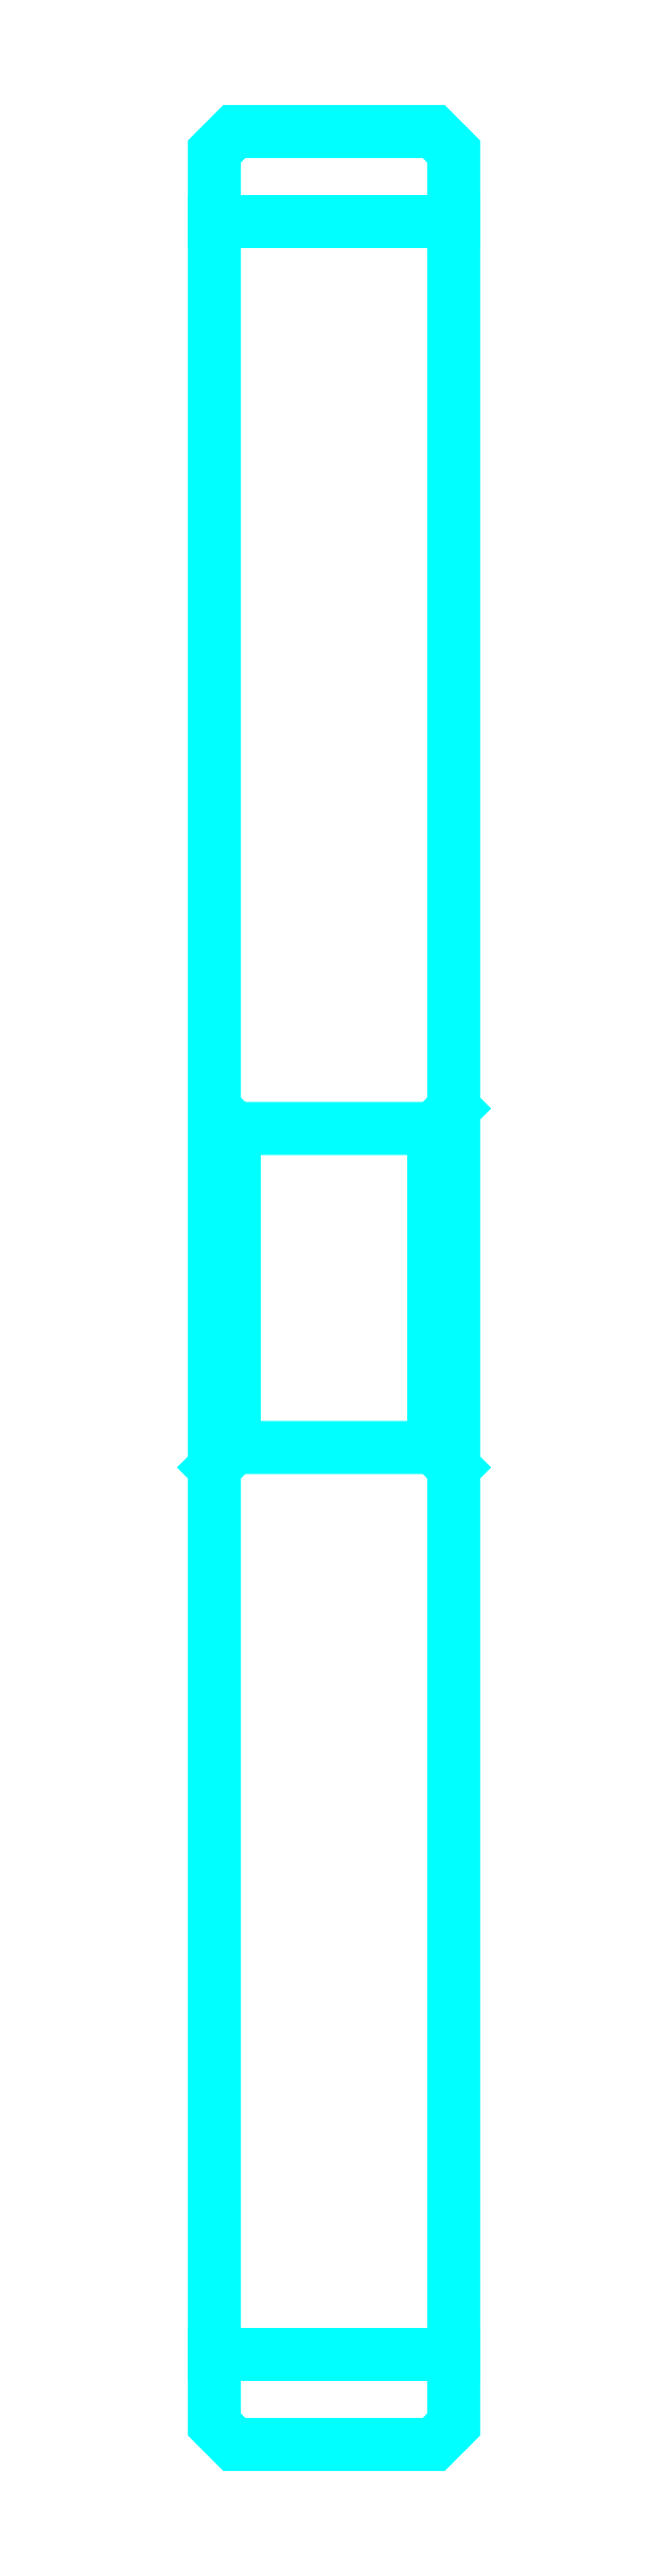
<metadata>
{"format":"dxf","ext":"dxf","renderer":"ezdxf+matplotlib","layout":"modelspace","background":"white","min_lineweight":24,"dpi":150}
</metadata>
<code>
0
SECTION
2
ENTITIES
0
LINE
8
0
10
59.84
20
77.44
30
0
11
65.84
21
77.44
31
0
0
LINE
8
0
10
59.84
20
23.94
30
0
11
65.84
21
23.94
31
0
0
LINE
8
0
10
65.84
20
55.19
30
0
11
65.34
21
54.69
31
0
0
LINE
8
0
10
65.84
20
46.19
30
0
11
65.34
21
46.69
31
0
0
LINE
8
0
10
59.84
20
46.19
30
0
11
60.34
21
46.69
31
0
0
POLYLINE
8
0
66
1
10
0
20
0
30
0
70
2
0
VERTEX
8
0
10
59.84
20
46.19
30
0
70
0
0
VERTEX
8
0
10
59.84
20
22.19
30
0
70
0
0
VERTEX
8
0
10
60.34
20
21.69
30
0
70
0
0
VERTEX
8
0
10
65.34
20
21.69
30
0
70
0
0
VERTEX
8
0
10
65.84
20
22.19
30
0
70
0
0
VERTEX
8
0
10
65.84
20
79.19
30
0
70
0
0
VERTEX
8
0
10
65.34
20
79.69
30
0
70
0
0
VERTEX
8
0
10
60.34
20
79.69
30
0
70
0
0
VERTEX
8
0
10
59.84
20
79.19
30
0
70
0
0
VERTEX
8
0
10
59.84
20
46.19
30
0
70
0
0
SEQEND
8
0
0
POLYLINE
8
0
66
1
10
0
20
0
30
0
70
2
0
VERTEX
8
0
10
59.84
20
55.19
30
0
70
0
0
VERTEX
8
0
10
60.34
20
54.69
30
0
70
0
0
VERTEX
8
0
10
60.34
20
46.69
30
0
70
0
0
VERTEX
8
0
10
65.34
20
46.69
30
0
70
0
0
VERTEX
8
0
10
65.34
20
54.69
30
0
70
0
0
VERTEX
8
0
10
60.34
20
54.69
30
0
70
0
0
SEQEND
8
0
0
ENDSEC
0
EOF

</code>
